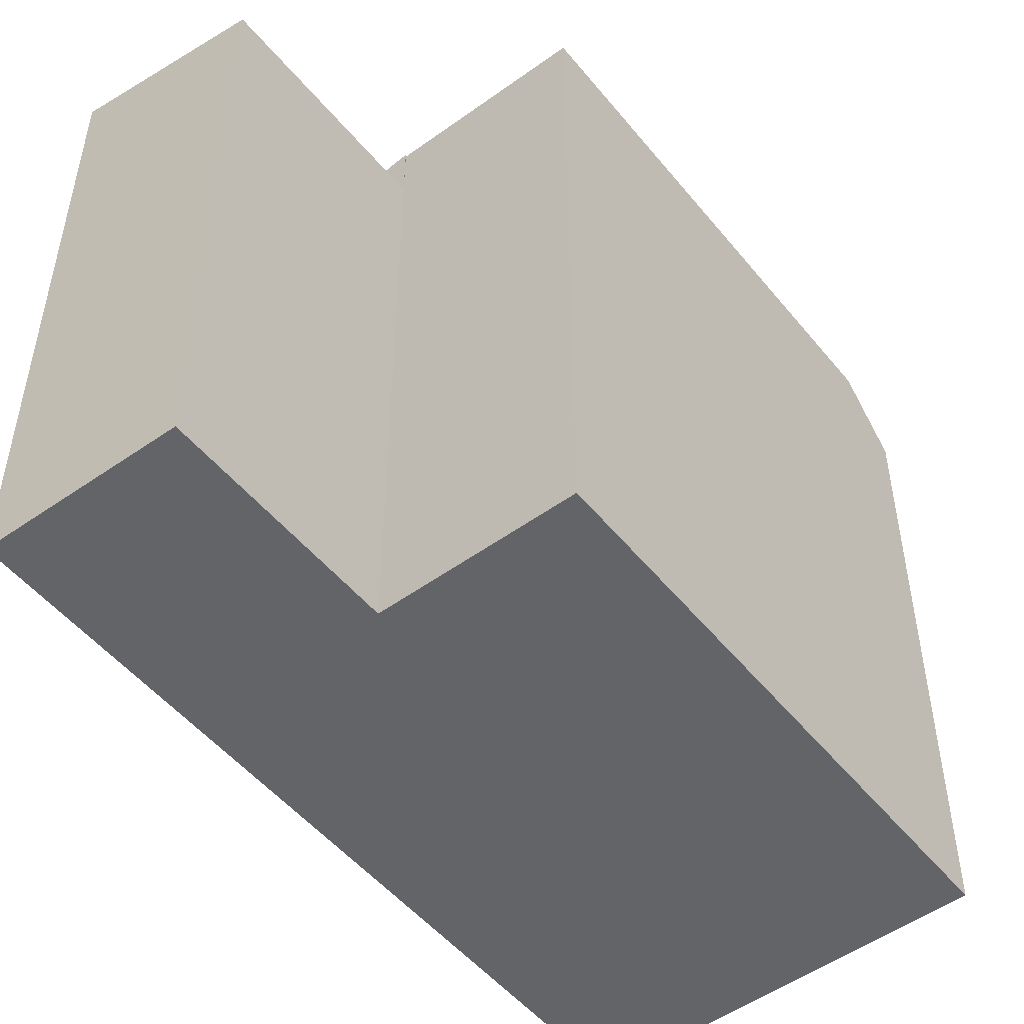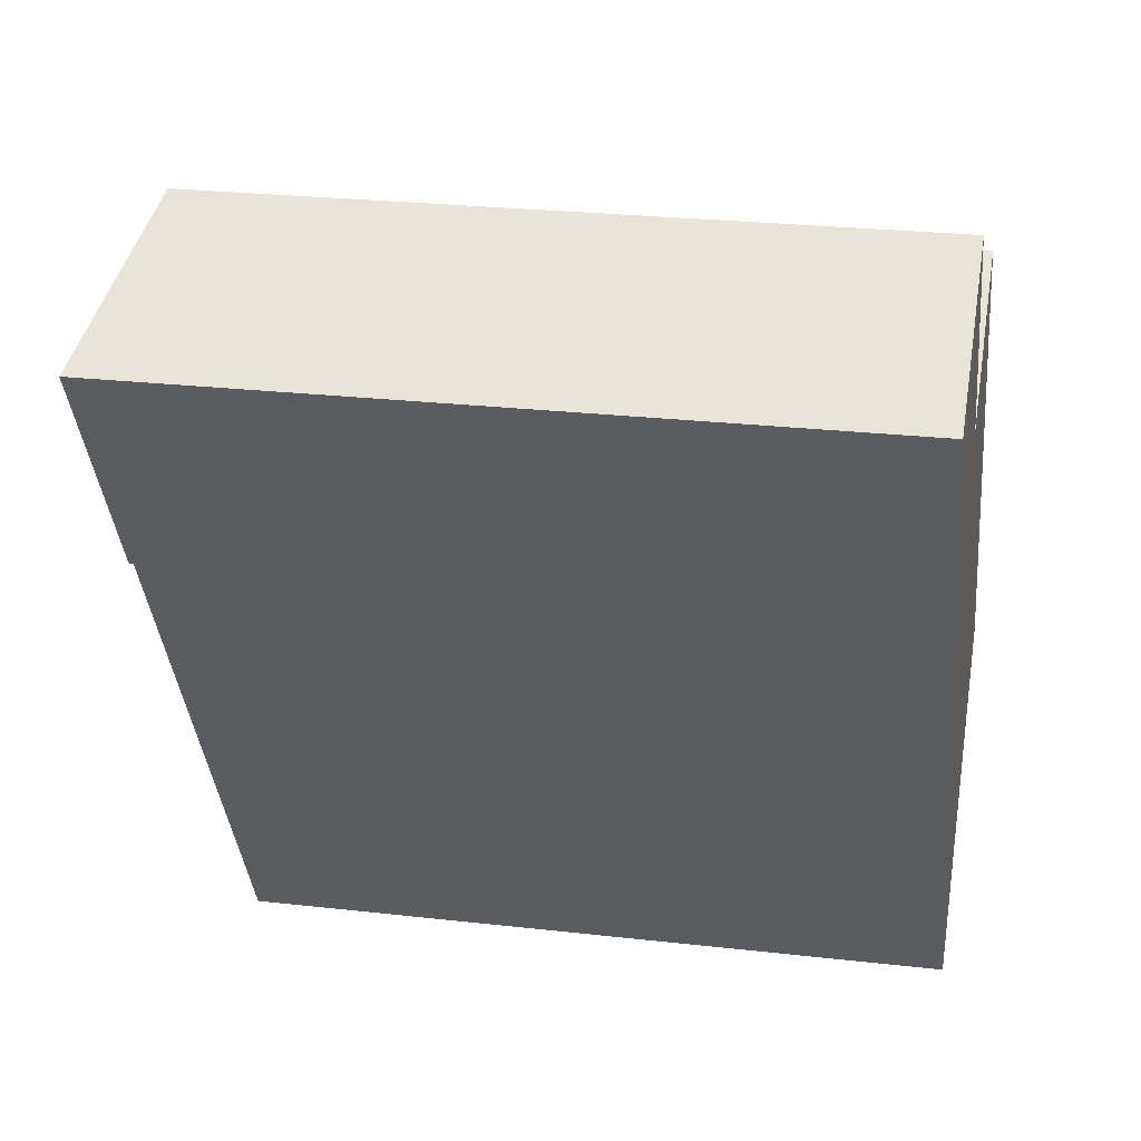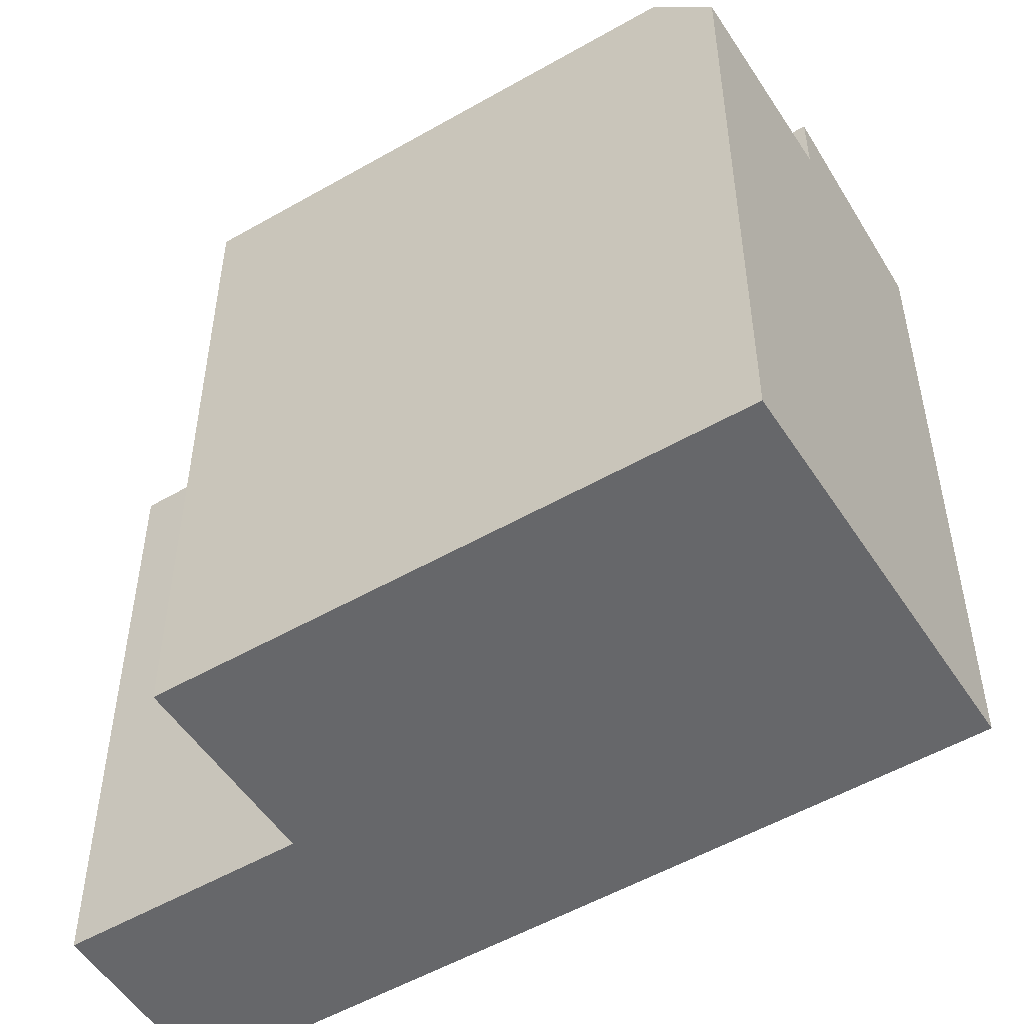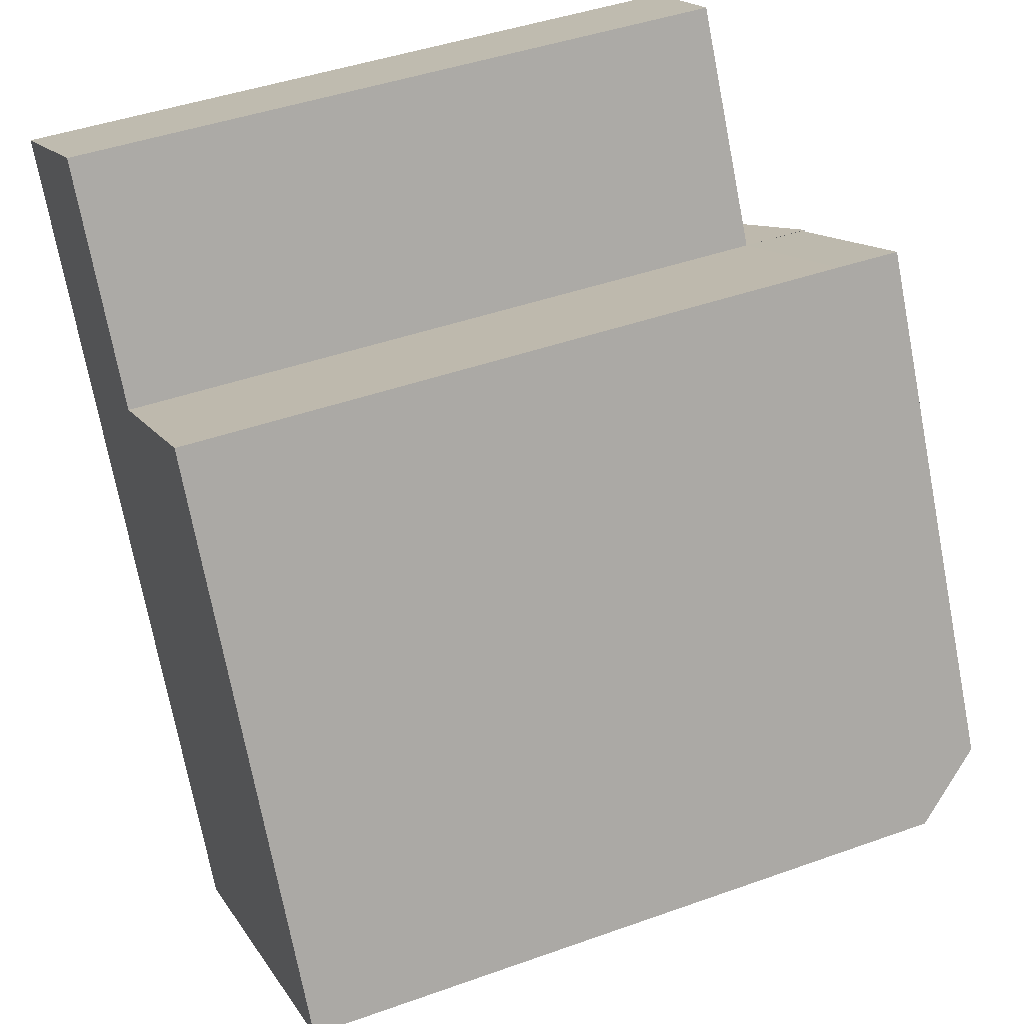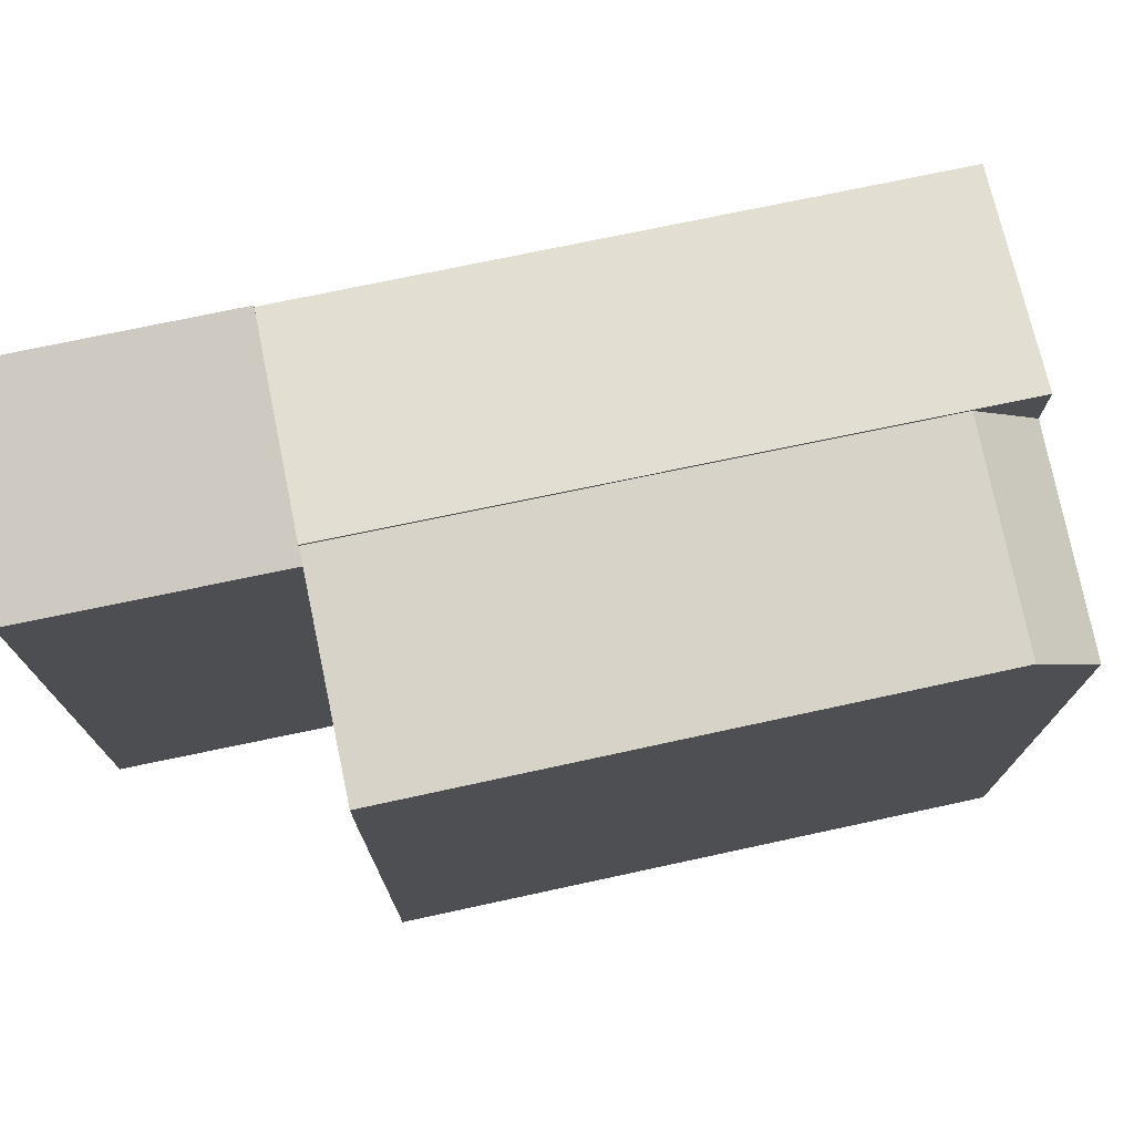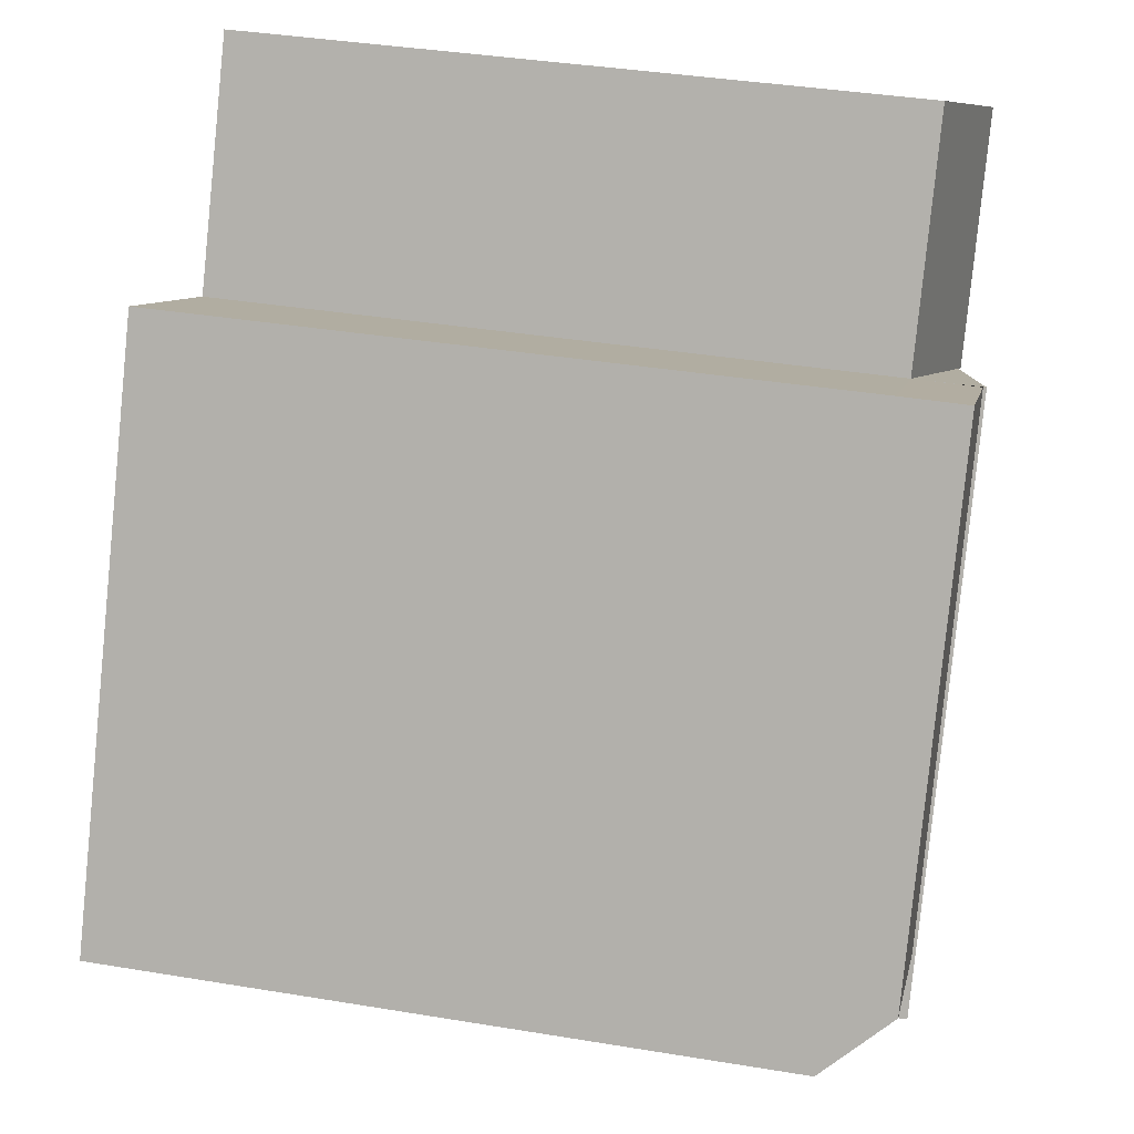
<metadata>
{"format":"obj","ext":"obj","renderer":"f3d","projection":"perspective","resolution":1024,"background":"white","views":[{"elev":-51.3,"azim":8.7,"up":"+Y"},{"elev":25.2,"azim":-79.5,"up":"+Z"},{"elev":-52.2,"azim":92.7,"up":"+Y"},{"elev":43.8,"azim":67.2,"up":"+Z"},{"elev":76.6,"azim":48.8,"up":"+Y"},{"elev":37.9,"azim":101.9,"up":"+Z"}]}
</metadata>
<code>
v  3.869 21.85 -6.844
v  12.98 1.406e-15 -22.96
v  3.869 4.191e-16 -6.844
v  12.98 21.85 -22.96
v  18.61 1.211e-15 -19.77
v  18.62 22.98 -19.78
v  17.65 22.88 -18.06
v  9.506 22.88 -3.662
v  17.6 22.98 -17.98
v  9.506 22.98 -3.662
v  18.62 20.85 -19.78
v  9.506 20.85 -3.662
v  4.191 21.91 -6.663
v  9.506 2.242e-16 -3.662
v  5.689 20.85 3.091
v  5.688 -1.893e-16 3.091
v  0.0004698 21.98 -0.0006952
v  0 0 0
v  3.869 21.98 -6.844
v  9.511 22.88 -3.671
v  15.16 20.85 -0.468
v  15.17 22.88 -0.4768
v  24.15 20.85 -16.65
v  15.16 2.862e-17 -0.4673
v  24.15 1.02e-15 -16.65
v  23.19 22.88 -14.93
g defaultobject
f 1 2 3
f 2 1 4
f 4 5 2
f 5 4 6
f 7 8 9
f 10 9 8
f 11 9 6
f 12 13 10
f 14 15 16
f 15 14 12
f 16 17 18
f 17 16 15
f 17 3 18
f 3 17 19
f 20 21 22
f 21 20 12
f 23 24 25
f 24 23 21
f 21 23 26
f 21 26 22
f 24 12 14
f 12 24 21
f 11 25 5
f 25 11 23
f 7 22 26
f 22 7 20
f 11 26 23
f 26 11 7
f 10 4 1
f 4 10 6
f 19 15 12
f 15 19 17
f 14 25 24
f 25 14 5
f 2 14 3
f 14 2 5
f 16 3 14
f 3 16 18

</code>
